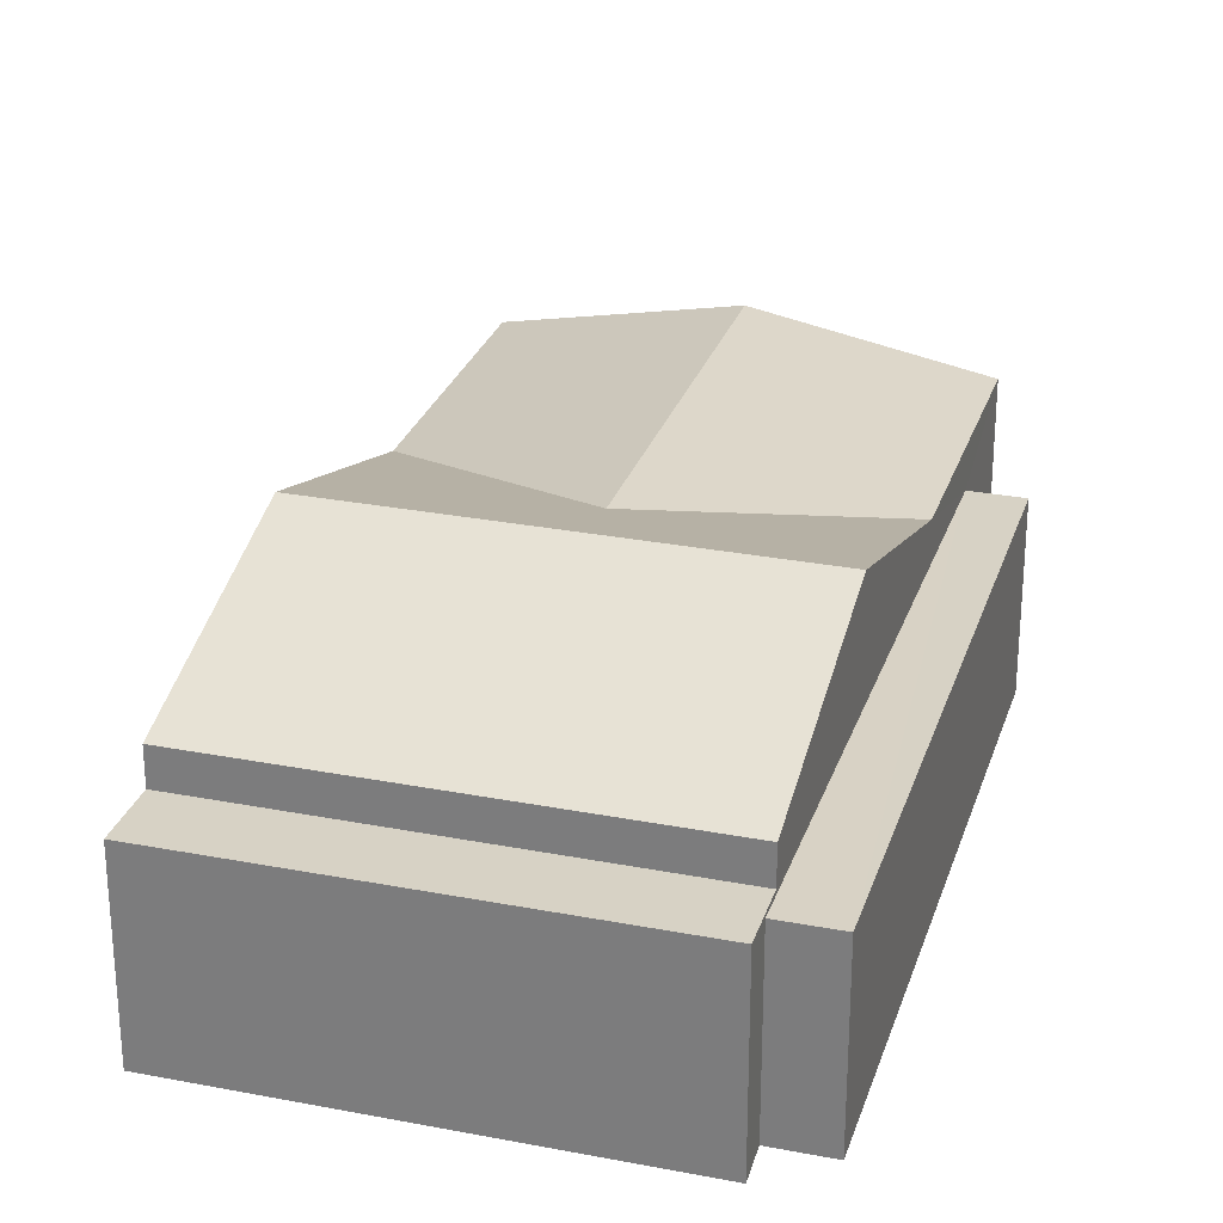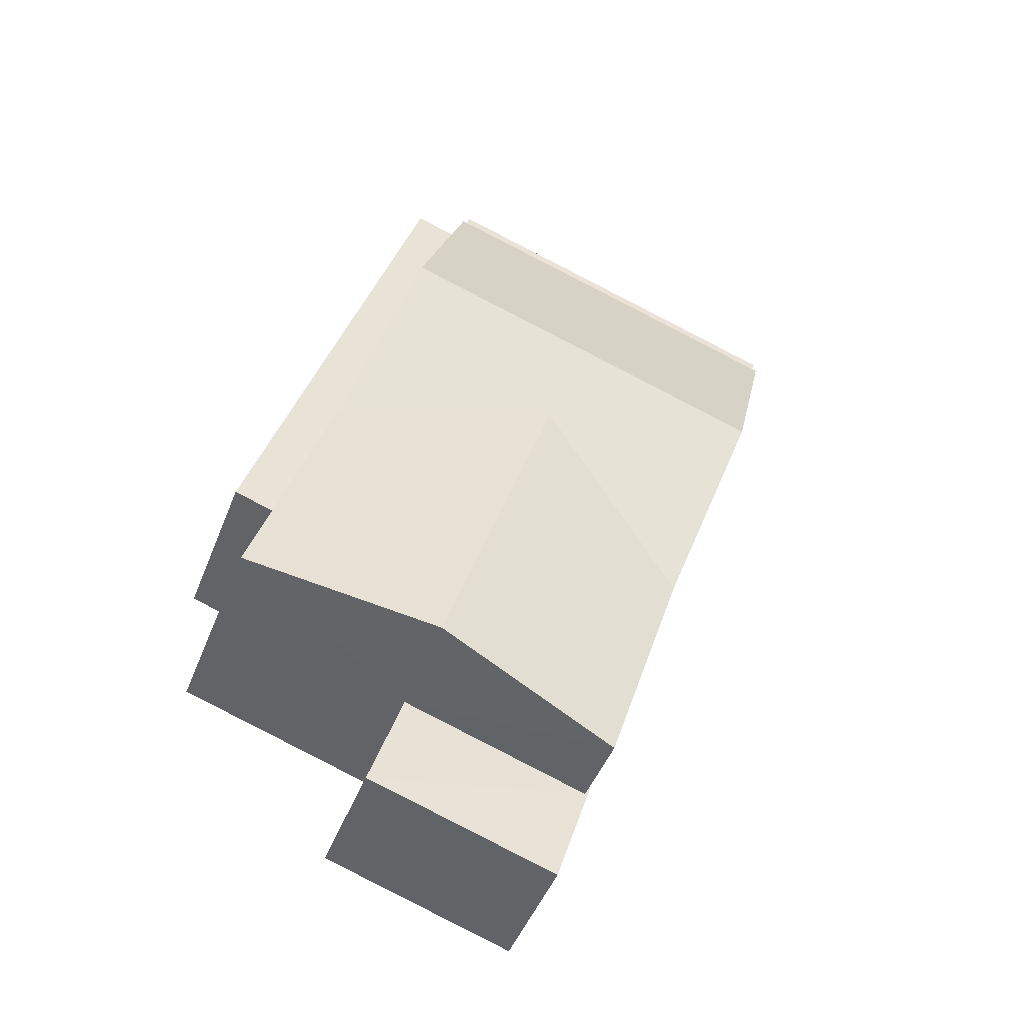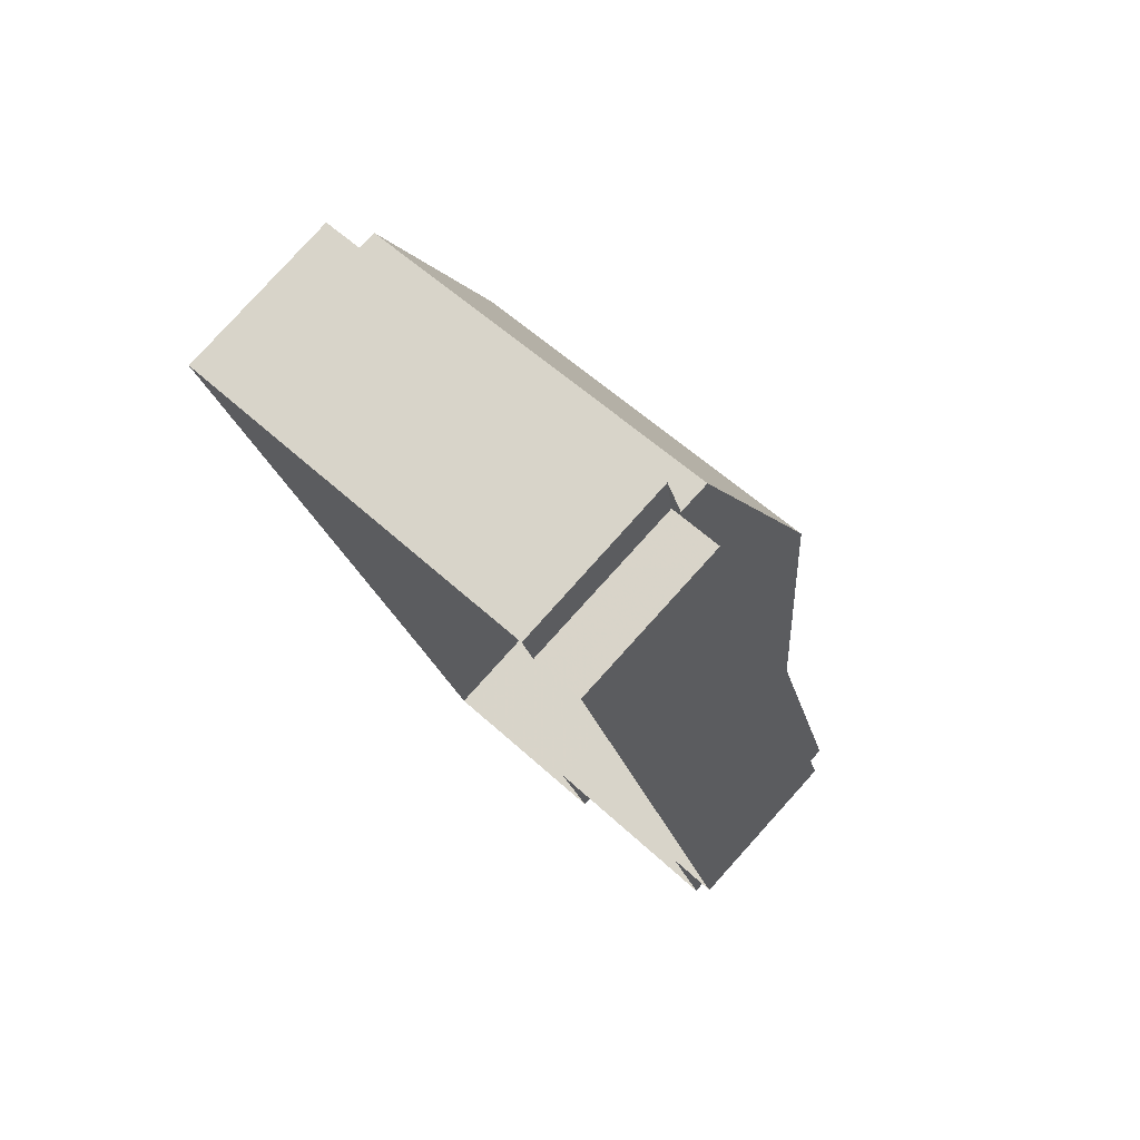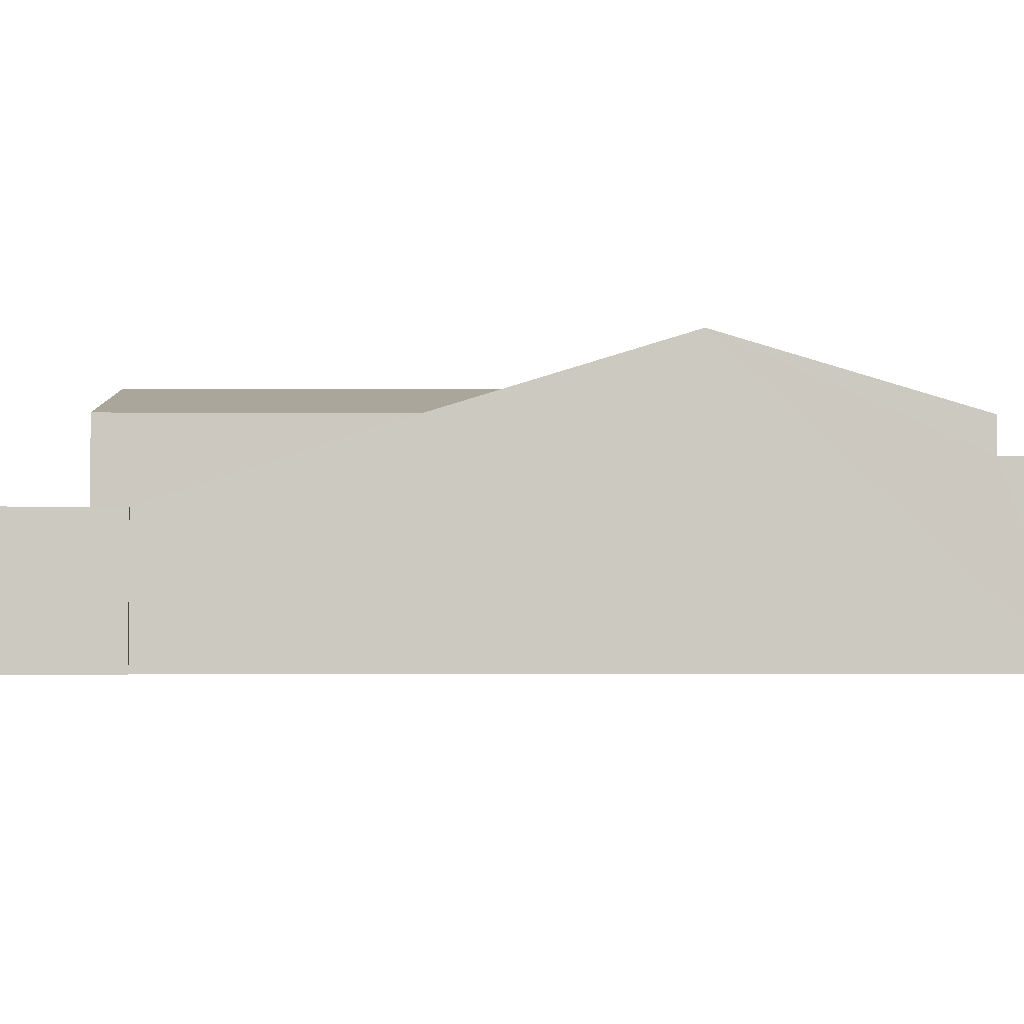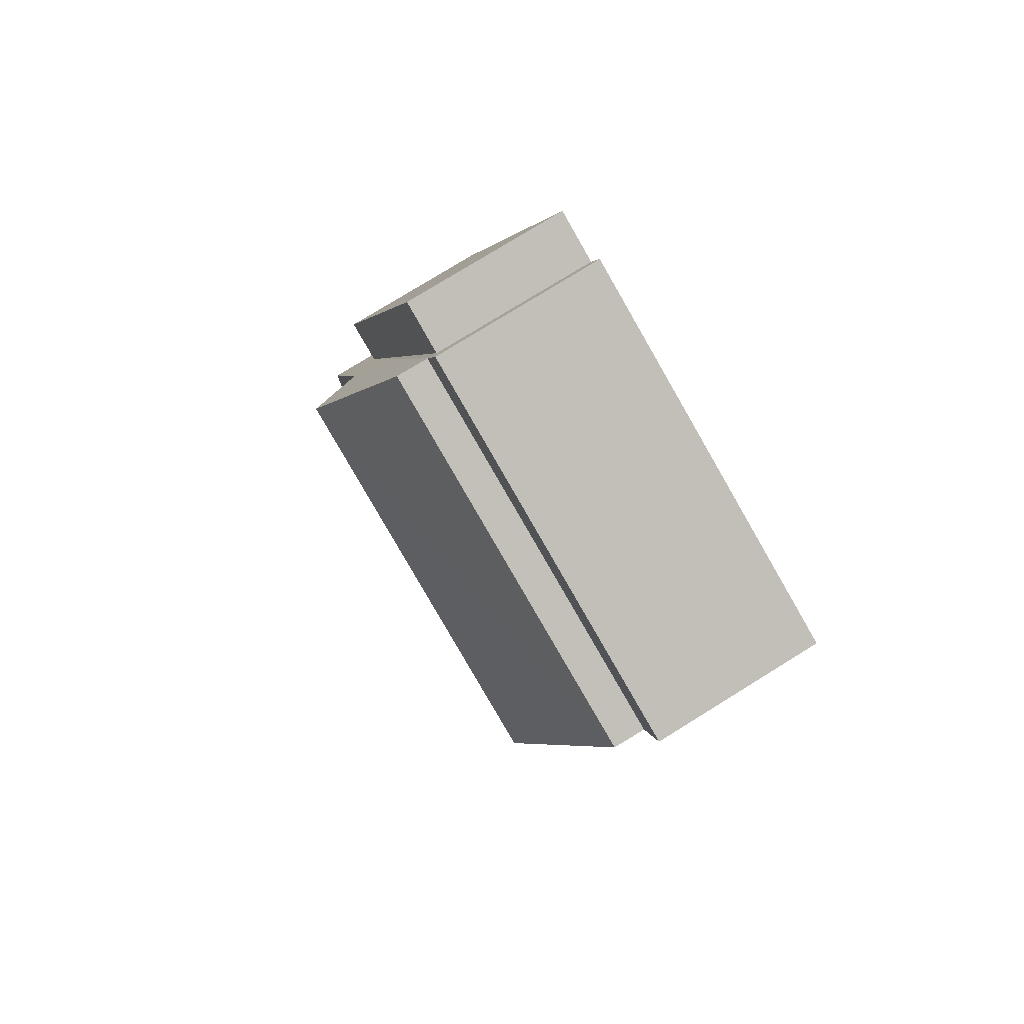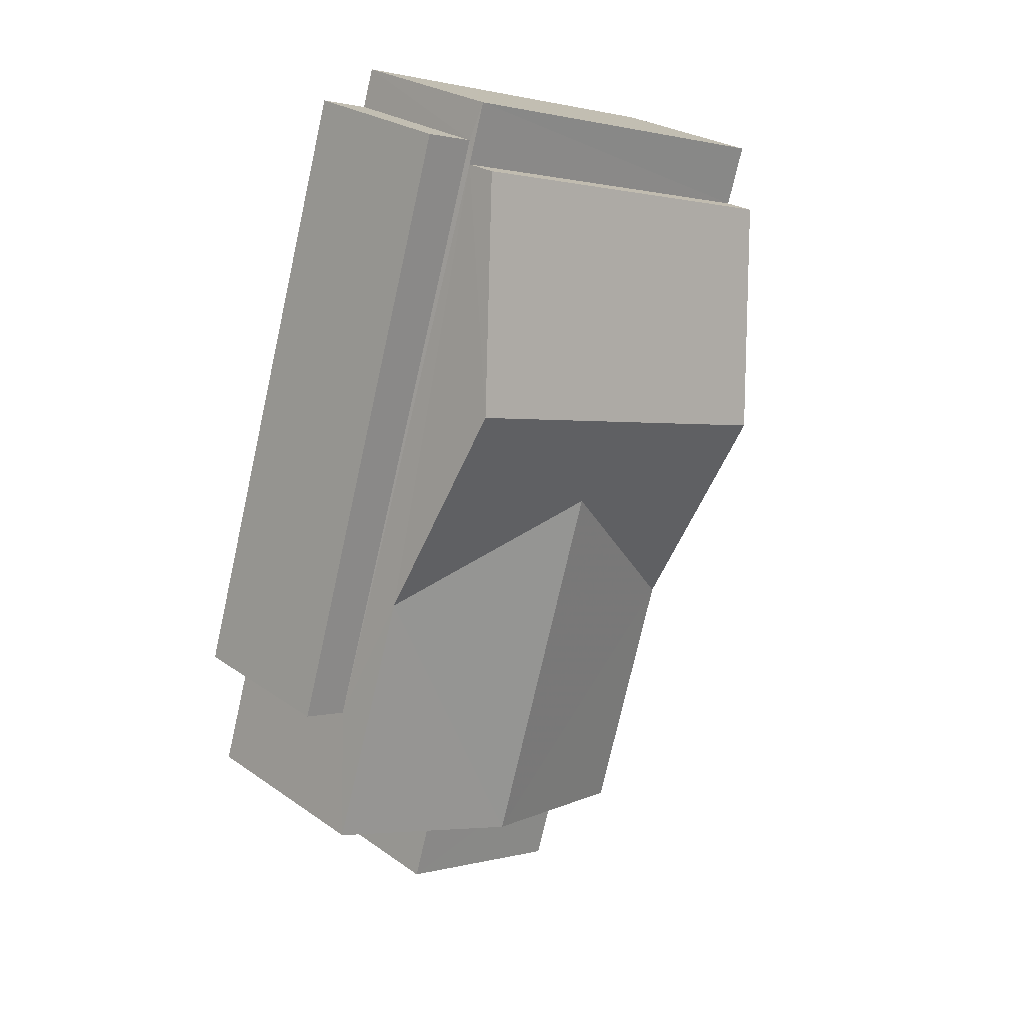
<metadata>
{"format":"obj","ext":"obj","renderer":"f3d","projection":"perspective","resolution":1024,"background":"white","views":[{"elev":27.6,"azim":178.9,"up":"+Z"},{"elev":-47.4,"azim":-20.9,"up":"+Y"},{"elev":79.3,"azim":-138.1,"up":"+Y"},{"elev":-2.8,"azim":71.0,"up":"+Z"},{"elev":78.6,"azim":58.4,"up":"+Y"},{"elev":26.3,"azim":-42.4,"up":"+Y"}]}
</metadata>
<code>
v -2.252e+05 -1.275e+05 14.02
v -2.252e+05 -1.275e+05 14.02
v -2.252e+05 -1.275e+05 14.02
v -2.252e+05 -1.275e+05 14.02
v -2.252e+05 -1.275e+05 14.02
v -2.252e+05 -1.275e+05 14.02
v -2.252e+05 -1.275e+05 14.02
v -2.252e+05 -1.275e+05 14.02
v -2.252e+05 -1.275e+05 14.02
v -2.252e+05 -1.275e+05 14.02
v -2.252e+05 -1.275e+05 14.02
v -2.252e+05 -1.275e+05 14.02
v -2.252e+05 -1.275e+05 19.41
v -2.252e+05 -1.275e+05 18.81
v -2.252e+05 -1.275e+05 19.41
v -2.252e+05 -1.275e+05 18.06
v -2.252e+05 -1.275e+05 18.06
v -2.252e+05 -1.275e+05 18.81
v -2.252e+05 -1.275e+05 18.06
v -2.252e+05 -1.275e+05 17.28
v -2.252e+05 -1.275e+05 17.28
v -2.252e+05 -1.275e+05 17.28
v -2.252e+05 -1.275e+05 17.28
v -2.252e+05 -1.275e+05 17.42
v -2.252e+05 -1.275e+05 17.42
v -2.252e+05 -1.275e+05 17.42
v -2.252e+05 -1.275e+05 17.42
v -2.252e+05 -1.275e+05 16.6
v -2.252e+05 -1.275e+05 16.6
v -2.252e+05 -1.275e+05 16.6
v -2.252e+05 -1.275e+05 16.6
v -2.252e+05 -1.275e+05 16.6
v -2.252e+05 -1.275e+05 16.6
v -2.252e+05 -1.275e+05 18.06
v -2.252e+05 -1.275e+05 18.06
v -2.252e+05 -1.275e+05 18.06
f 1 2 3
f 4 1 5
f 6 7 3
f 8 9 5
f 10 11 12
f 7 10 3
f 3 12 8
f 3 8 1
f 8 5 1
f 3 10 12
f 32 28 9
f 8 32 9
f 13 14 15
f 15 14 16
f 17 14 13
f 18 19 16
f 14 18 16
f 20 21 22
f 20 23 21
f 24 25 26
f 27 24 26
f 28 29 30
f 30 29 31
f 28 32 29
f 31 29 33
f 13 34 35
f 13 15 34
f 17 36 18
f 14 17 18
f 1 4 31
f 33 1 31
f 10 7 21
f 23 10 21
f 19 29 32
f 32 16 19
f 15 16 12
f 15 24 34
f 16 8 12
f 32 8 16
f 12 25 24
f 15 12 24
f 20 3 2
f 2 36 20
f 10 23 11
f 13 35 27
f 27 17 13
f 20 36 17
f 23 20 27
f 26 11 23
f 26 23 27
f 27 20 17
f 3 22 6
f 3 20 22
f 27 35 34
f 24 27 34
f 30 5 9
f 28 30 9
f 30 4 5
f 30 31 4
f 26 12 11
f 26 25 12
f 33 2 1
f 36 2 33
f 36 33 18
f 33 29 19
f 33 19 18
f 21 7 6
f 22 21 6

</code>
